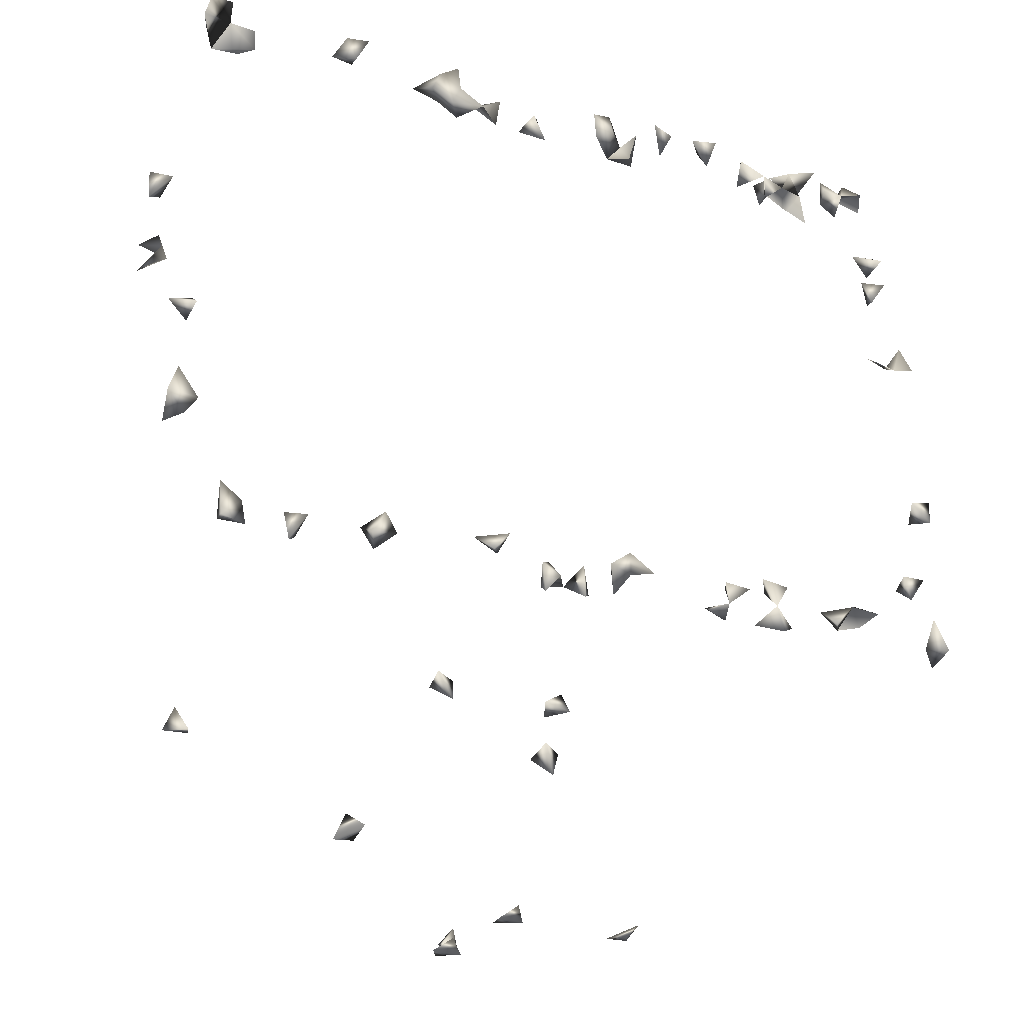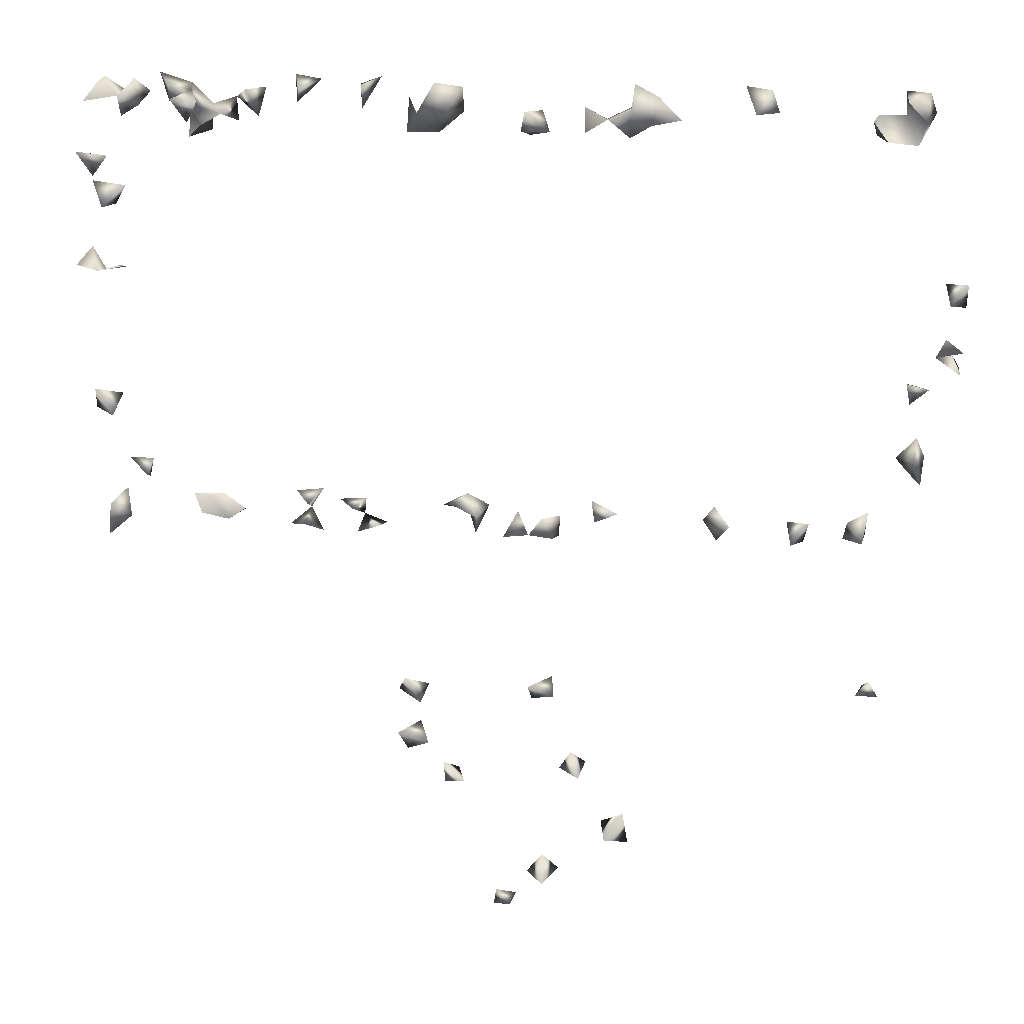
<metadata>
{"format":"obj","ext":"obj","renderer":"f3d","projection":"perspective","resolution":1024,"background":"white","views":[{"elev":-20.5,"azim":-29.5,"up":"+Y"},{"elev":36.3,"azim":-176.4,"up":"+Y"}]}
</metadata>
<code>
v -0.595 0.7213 -0.00608
v -0.6314 0.7196 0.03246
v -0.1816 0.7244 0.02666
v -0.7298 0.3222 0.066
v -0.7294 0.3658 0.06316
v 0.5505 0.7195 0.03246
v -0.2129 -0.5283 -0.3221
v 0.6316 0.7225 0.007229
v 0.5853 0.7221 0.002532
v 0.6502 0.6982 0.03446
v 0.6064 0.6841 0.03579
v -0.2033 -0.4896 -0.2955
v 0.4952 0.6835 -0.06494
v -0.3917 0.7169 0.03272
v -0.4032 0.6949 0.00117
v -0.5455 0.6839 0.002213
v -0.5712 0.6476 0.005634
v 0.7256 0.3524 0.06058
v 0.6695 0.6802 0.00256
v 0.6803 0.5152 0.05177
v 0.6813 0.5664 0.04693
v 0.5686 0.6845 0.03576
v 0.5336 0.6854 0.002068
v 0.5097 0.6571 0.03834
v 0.4995 0.7073 0.02361
v -0.6434 0.6853 0.0357
v -0.638 -0.4572 0.04278
v -0.657 -0.4951 0.04635
v 0.3966 0.6623 0.004242
v -0.173 -0.525 -0.3277
v -0.1664 -0.5032 -0.2998
v 0.3286 0.7202 -0.01777
v 0.6147 0.6921 0.00143
v 0.5303 0.7207 -0.01266
v 0.521 0.7167 -0.05482
v -0.3507 0.7239 0.0306
v -0.235 0.6667 0.03744
v 0.456 0.6646 0.004039
v 0.4151 0.7058 0.008215
v 0.7256 0.09352 0.08306
v 0.5162 0.6027 0.0435
v 0.4904 0.6391 0.01338
v 0.01173 -0.6509 -0.3276
v -0.06157 -0.6954 -0.191
v -0.1772 0.6912 0.001517
v -0.2092 0.6651 0.003982
v -0.7097 0.2389 0.07786
v -0.7008 0.276 0.04075
v -0.6872 0.238 0.04432
v -0.6742 0.01035 0.06583
v -0.1592 -0.1564 0.1152
v 0.1807 -0.347 -0.2715
v 0.1696 -0.2513 -0.2413
v -0.07932 -0.273 -0.2481
v -0.03663 -0.2581 -0.2434
v 0.612 0.6557 0.004881
v 0.4927 0.7195 -0.02484
v -0.3678 0.6901 0.001633
v -0.1815 0.6819 0.03602
v -0.1765 0.639 0.01233
v -0.219 0.6993 0.03437
v 0.1247 0.7232 0.01399
v 0.08144 0.7074 0.03362
v 0.1658 0.6882 0.03541
v 0.2348 0.7217 -0.001441
v 0.2966 0.7233 0.01561
v 0.3352 0.6894 0.001691
v -0.6998 0.3427 0.03443
v 0.6854 0.3584 0.03295
v 0.7256 0.05627 0.08337
v 0.6631 0.4831 0.02118
v 0.6473 0.4723 0.0558
v 0.6284 0.5078 0.05246
v 0.6929 0.5879 0.01129
v 0.1168 0.6829 0.03591
v 0.2068 0.7226 0.0317
v 0.3868 0.698 0.03449
v 0.6477 0.3715 0.03173
v -0.01309 -0.6782 -0.3348
v -0.6307 -0.4972 0.08047
v -0.03524 -0.7155 -0.213
v 0.1356 -0.6954 0.04408
v -0.6461 0.1796 0.05061
v -0.1402 0.658 0.03826
v -0.6551 0.1385 0.05374
v -0.5731 -0.193 0.1186
v -0.5044 -0.2034 0.1196
v -0.5119 -0.162 0.1157
v -0.6111 -0.1827 0.1177
v -0.7298 0.2064 0.07079
v -0.0712 -0.2118 0.1204
v -0.06064 -0.1941 0.087
v -0.07375 -0.1633 0.1158
v -0.1284 -0.1247 0.1103
v -0.3667 -0.1671 0.1162
v -0.344 -0.1291 0.1126
v -0.3254 -0.1618 0.1157
v -0.04325 -0.2911 -0.2328
v 0.1659 -0.3875 -0.2632
v 0.1808 -0.2828 -0.2307
v 0.7205 -0.186 0.118
v 0.6798 0.08115 0.09274
v 0.7256 -0.2027 0.06418
v 0.152 0.6757 0.002996
v 0.147 0.6356 0.0404
v 0.5828 0.6762 0.002938
v -0.618 0.6435 0.00604
v 0.4964 0.6773 0.002851
v 0.4792 0.7163 -0.05882
v -0.0422 -0.1471 0.08071
v -0.3765 0.6795 0.03626
v 0.1058 0.6831 0.0023
v 0.08225 0.6626 0.03782
v -0.5989 0.68 0.0362
v -0.556 0.6423 0.03976
v -0.04081 0.67 0.03712
v -0.05345 0.6491 0.00549
v 0.6948 0.0541 0.06168
v 0.6955 -0.1335 0.113
v 0.6429 0.5816 0.01187
v 0.2351 0.6816 0.002445
v 0.2402 0.7082 0.03324
v 0.07436 -0.1846 0.08424
v 0.4344 0.6795 0.03626
v 0.01684 -0.6955 -0.3178
v -0.06331 -0.7155 -0.2457
v -0.3704 -0.1492 0.08091
v -0.6845 0.1707 0.05067
v -0.6908 -0.03781 0.07038
v -0.1062 0.6399 0.02181
v -0.1983 0.6494 0.03907
v -0.2552 0.6765 0.002909
v -0.5786 -0.1557 0.1151
v -0.6037 -0.1786 0.08366
v -0.6127 -0.1298 0.1127
v -0.7298 0.2562 0.03164
v -0.135 -0.1503 0.081
v -0.04232 -0.1815 0.1176
v -0.4722 -0.1579 0.1153
v -0.4804 -0.1876 0.08453
v 0.143 -0.2923 -0.2542
v 0.129 -0.3625 -0.2764
v 0.1306 -0.2726 -0.2269
v 0.1435 -0.3371 -0.2473
v 0.7256 -0.1582 0.09291
v -0.1168 -0.7155 0.03504
v 0.6839 -0.06315 0.1064
v 0.1683 0.6389 0.01175
v -0.6268 0.6858 0.002039
v -0.596 0.631 0.04081
v -0.5556 0.6778 0.0364
v -0.5934 0.7239 0.03057
v -0.02144 0.6246 0.04142
v -0.01425 0.684 0.002213
v 0.3386 0.7244 0.02732
v 0.1179 0.6392 0.01416
v 0.6958 0.3868 0.06389
v -0.08059 -0.7155 0.06351
v 0.1075 -0.7155 0.05438
v 0.6702 0.543 0.01552
v 0.05186 -0.144 0.114
v 0.08979 -0.1188 0.1116
v 0.4722 0.6654 0.03756
v -0.6165 -0.4937 0.04623
v -0.0908 -0.7155 -0.2018
v 0.09513 -0.7155 0.01529
v -0.3494 -0.1814 0.08393
v -0.1419 0.6745 0.003112
v -0.1065 0.6775 0.03643
v 0.07286 -0.1497 0.08094
v -0.6517 0.1586 0.08543
v -0.6698 -0.03209 0.1034
v -0.1757 -0.1288 0.07897
v -0.01866 -0.1861 0.08439
v 0.6483 -0.07899 0.07427
v -0.7298 0.2118 0.03307
v -0.008449 0.649 0.005518
v 0.6412 0.3486 0.06748
v 0.4771 0.6179 0.04205
v 0.001177 -0.1566 0.1152
v -0.1292 -0.7155 0.08361
v -0.02132 -0.6833 -0.3004
v 0.1314 -0.7155 0.01372
v 0.08782 -0.157 0.1152
v -0.07723 -0.2512 -0.2202
v -0.6479 -0.003096 0.1007
v -0.6925 0.3662 0.06583
v 0.3772 -0.2064 0.1199
v 0.6897 -0.1824 0.09422
v -0.1002 -0.6954 0.08624
v 0.6517 -0.1051 0.1103
v 0.642 -0.06341 0.1059
v 0.5239 -0.1395 0.1136
v 0.488 -0.1741 0.1169
v 0.5768 -0.1434 0.114
v 0.5601 -0.1613 0.08204
v 0.5131 -0.1738 0.08323
v 0.1186 -0.1268 0.08839
v 0.6781 0.3409 0.06821
v 0.3167 -0.1429 0.1139
v 0.3445 -0.1917 0.08491
v 0.2739 -0.1746 0.1169
v 0.0005969 -0.2094 0.1202
v 0.1337 -0.148 0.1144
v 0.02635 -0.1941 0.08685
v -0.6959 0.002388 0.1002
v 0.5439 -0.127 0.08616
v 0.3447 -0.1198 0.1117
v 0.3931 -0.1268 0.1124
v 0.2914 -0.139 0.07992
v 0.2698 -0.1381 0.1134
v 0.2348 -0.1939 0.1187
v -0.6793 0.04207 0.09645
v 0.2846 -0.1941 0.08697
v 0.4821 -0.1464 0.08062
v 0.3699 -0.132 0.07929
v 0.3789 -0.1797 0.08378
v 0.3685 -0.1633 0.1158
v 0.4346 0.6354 0.0404
v 0.2472 -0.1776 0.08358
v 0.4064 -0.1927 0.102
f 7 30 31
f 31 30 12
f 7 12 30
f 31 12 7
f 33 11 8
f 33 11 10
f 11 10 8
f 8 19 33
f 10 19 33
f 8 10 19
f 34 25 6
f 6 23 34
f 25 23 6
f 60 46 45
f 61 59 3
f 3 45 61
f 59 45 3
f 45 46 61
f 72 71 20
f 71 72 73
f 20 71 73
f 73 72 20
f 33 56 106
f 106 56 11
f 56 33 11
f 106 22 9
f 11 22 106
f 22 11 9
f 9 33 106
f 9 11 33
f 108 34 23
f 108 57 34
f 25 57 108
f 25 34 57
f 23 24 108
f 25 24 23
f 109 57 35
f 13 57 109
f 109 35 13
f 13 35 57
f 111 58 36
f 111 36 14
f 14 36 58
f 15 58 111
f 14 15 111
f 58 15 14
f 62 104 112
f 62 75 104
f 112 63 62
f 62 63 75
f 63 112 113
f 113 75 63
f 70 102 118
f 118 102 40
f 40 70 118
f 102 70 40
f 76 121 122
f 122 121 65
f 65 76 122
f 121 76 65
f 29 39 124
f 39 77 124
f 124 77 29
f 77 39 29
f 96 97 127
f 95 96 127
f 97 96 95
f 131 84 59
f 60 84 131
f 46 60 131
f 131 61 37
f 37 46 131
f 59 61 131
f 37 61 132
f 132 61 46
f 132 46 37
f 134 133 86
f 133 89 86
f 86 89 134
f 133 134 135
f 89 133 135
f 135 134 89
f 47 49 136
f 136 49 48
f 136 48 47
f 49 48 47
f 138 110 93
f 92 93 110
f 138 93 91
f 91 92 138
f 93 92 91
f 139 88 87
f 140 139 87
f 88 139 140
f 87 88 140
f 143 141 100
f 143 100 53
f 53 141 143
f 53 100 141
f 144 142 99
f 52 142 144
f 144 99 52
f 52 99 142
f 148 104 64
f 64 105 148
f 105 104 64
f 149 114 107
f 149 107 26
f 26 107 114
f 149 26 2
f 2 26 114
f 107 114 150
f 17 107 150
f 17 107 114
f 114 115 150
f 150 115 17
f 16 115 151
f 16 17 151
f 16 17 115
f 151 115 114
f 17 114 151
f 152 149 1
f 1 2 152
f 149 2 1
f 114 149 152
f 2 114 152
f 66 67 155
f 155 67 32
f 32 66 155
f 67 66 32
f 156 113 112
f 75 113 156
f 156 112 104
f 156 104 75
f 104 148 156
f 156 148 105
f 104 105 156
f 160 120 74
f 21 120 160
f 160 74 21
f 21 74 120
f 24 42 108
f 163 108 38
f 163 42 38
f 108 42 38
f 25 108 163
f 24 25 163
f 164 80 28
f 27 80 164
f 164 28 27
f 27 28 80
f 165 126 81
f 44 126 165
f 165 81 44
f 44 81 126
f 167 127 97
f 95 127 167
f 167 97 95
f 45 59 168
f 168 60 45
f 59 84 168
f 168 84 60
f 130 168 169
f 169 168 84
f 84 130 169
f 84 130 168
f 83 128 171
f 171 128 85
f 171 85 83
f 83 85 128
f 173 137 51
f 94 137 173
f 51 94 173
f 137 94 51
f 110 138 174
f 174 138 92
f 92 110 174
f 49 90 176
f 176 90 47
f 47 49 176
f 90 49 47
f 116 153 177
f 177 153 117
f 116 117 153
f 177 154 116
f 117 154 177
f 154 117 116
f 24 41 179
f 41 42 179
f 24 41 42
f 179 163 24
f 42 163 179
f 79 125 182
f 182 125 43
f 43 79 182
f 125 79 43
f 159 166 183
f 183 166 82
f 82 159 183
f 166 159 82
f 184 162 161
f 161 162 170
f 123 170 184
f 184 161 123
f 123 161 170
f 54 98 185
f 185 98 55
f 185 55 54
f 54 55 98
f 187 68 4
f 5 68 187
f 4 5 187
f 68 5 4
f 189 145 103
f 189 103 101
f 101 103 145
f 119 145 189
f 101 119 189
f 145 119 101
f 146 181 190
f 190 181 158
f 190 158 146
f 146 158 181
f 175 191 192
f 192 191 147
f 147 175 192
f 191 175 147
f 198 184 170
f 198 170 162
f 199 157 69
f 18 157 199
f 18 69 199
f 18 69 157
f 199 178 69
f 78 178 199
f 69 78 199
f 178 78 69
f 184 198 204
f 204 198 162
f 162 184 204
f 180 203 205
f 205 203 174
f 174 180 205
f 203 180 174
f 172 186 206
f 186 172 50
f 129 172 206
f 50 129 206
f 172 129 50
f 196 197 207
f 207 197 193
f 193 196 197
f 195 196 207
f 193 195 207
f 193 195 196
f 211 210 202
f 211 202 200
f 200 210 211
f 200 202 210
f 213 206 186
f 50 206 213
f 213 186 50
f 193 197 215
f 215 197 194
f 215 194 193
f 193 194 197
f 208 216 218
f 218 216 209
f 218 209 208
f 208 209 216
f 218 217 201
f 218 201 188
f 188 201 217
f 219 163 124
f 38 163 219
f 219 124 38
f 38 124 163
f 220 214 212
f 202 214 220
f 220 212 202
f 202 212 214
f 217 218 221
f 221 218 188
f 188 217 221

</code>
